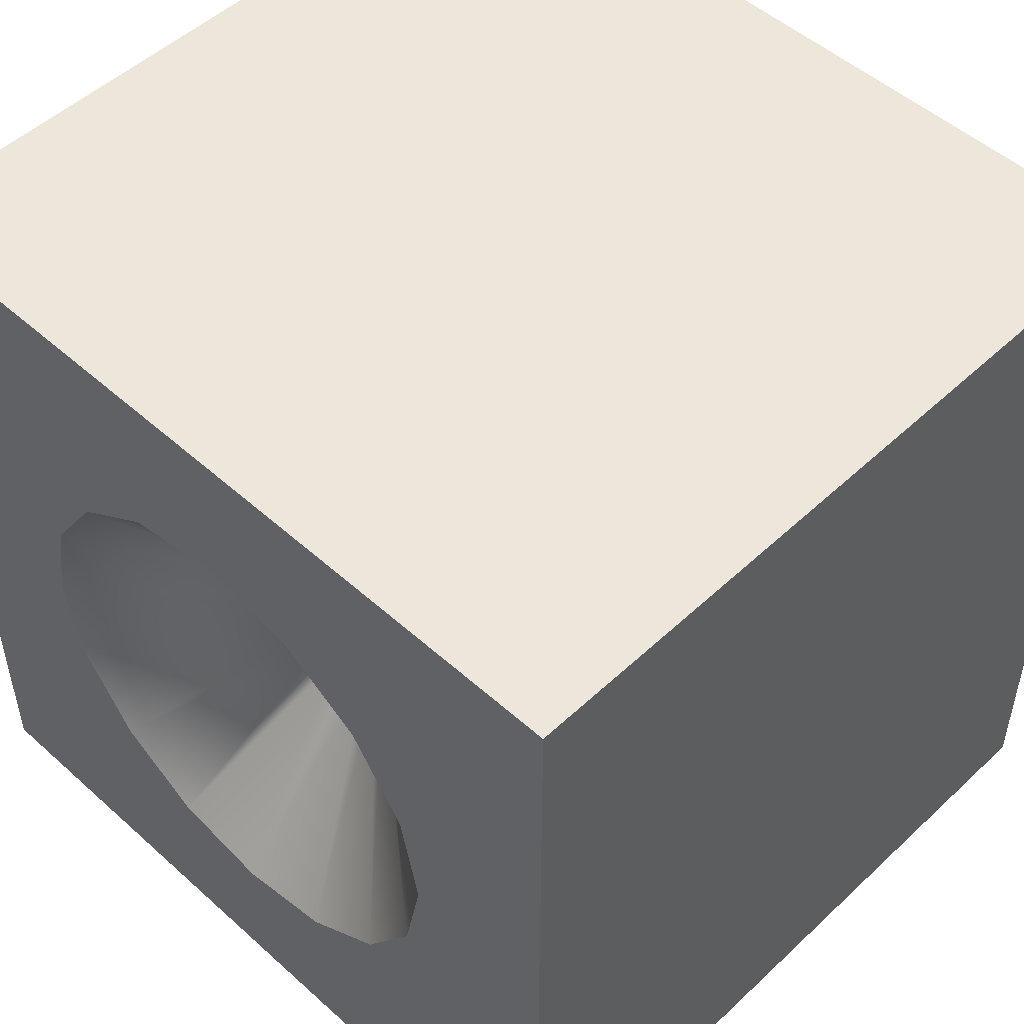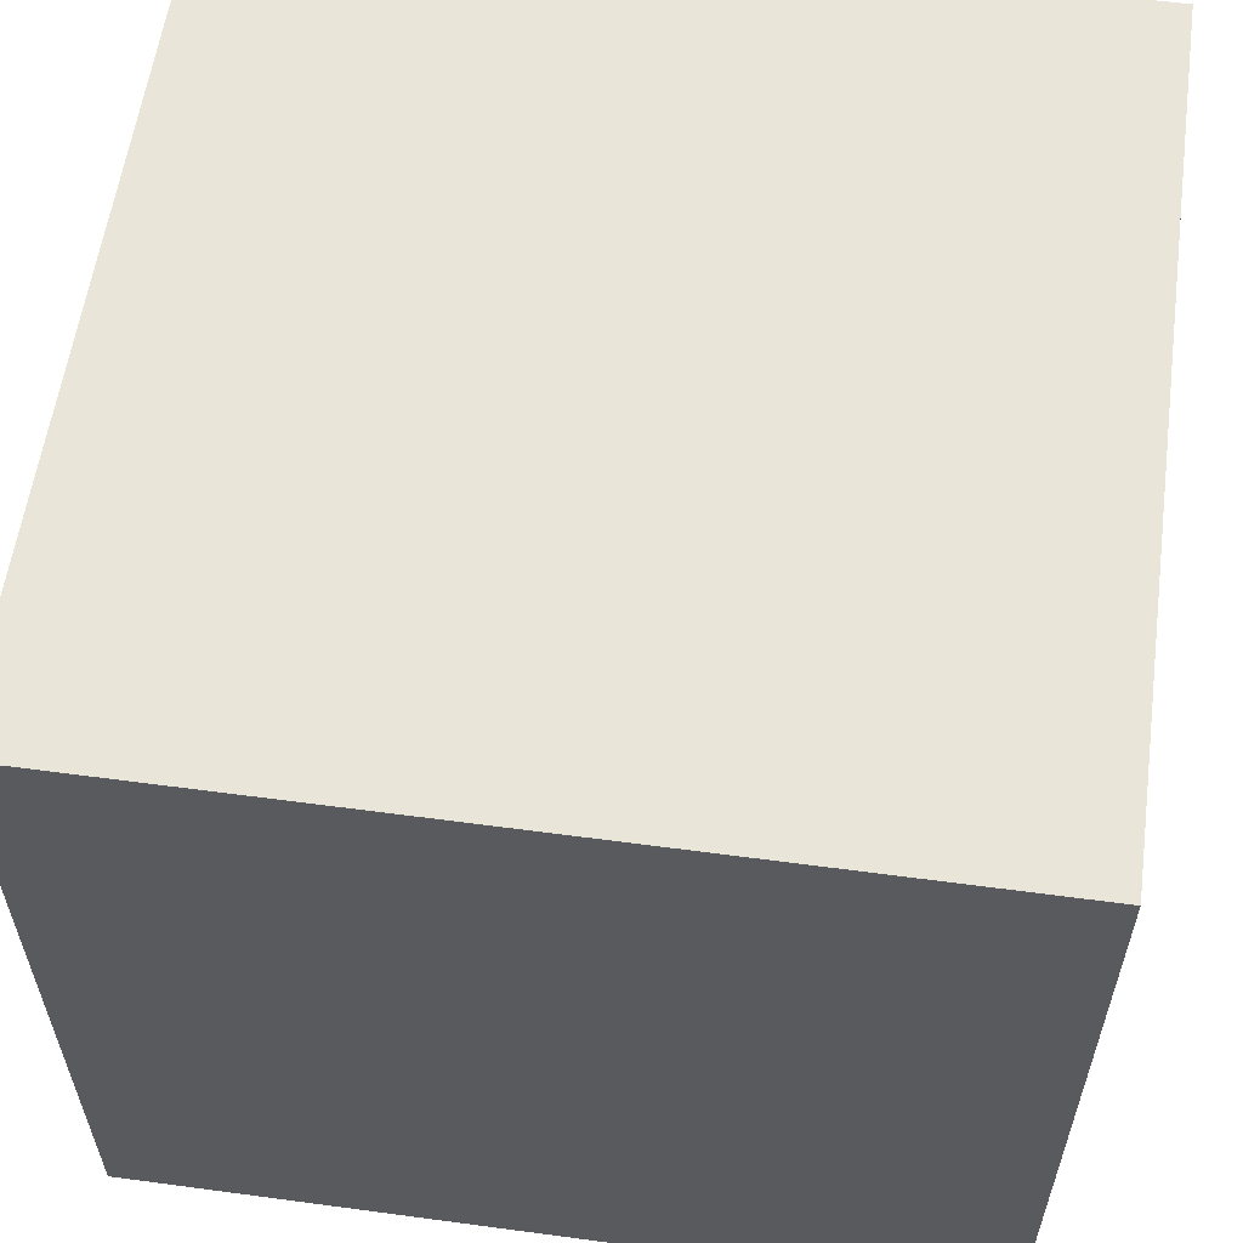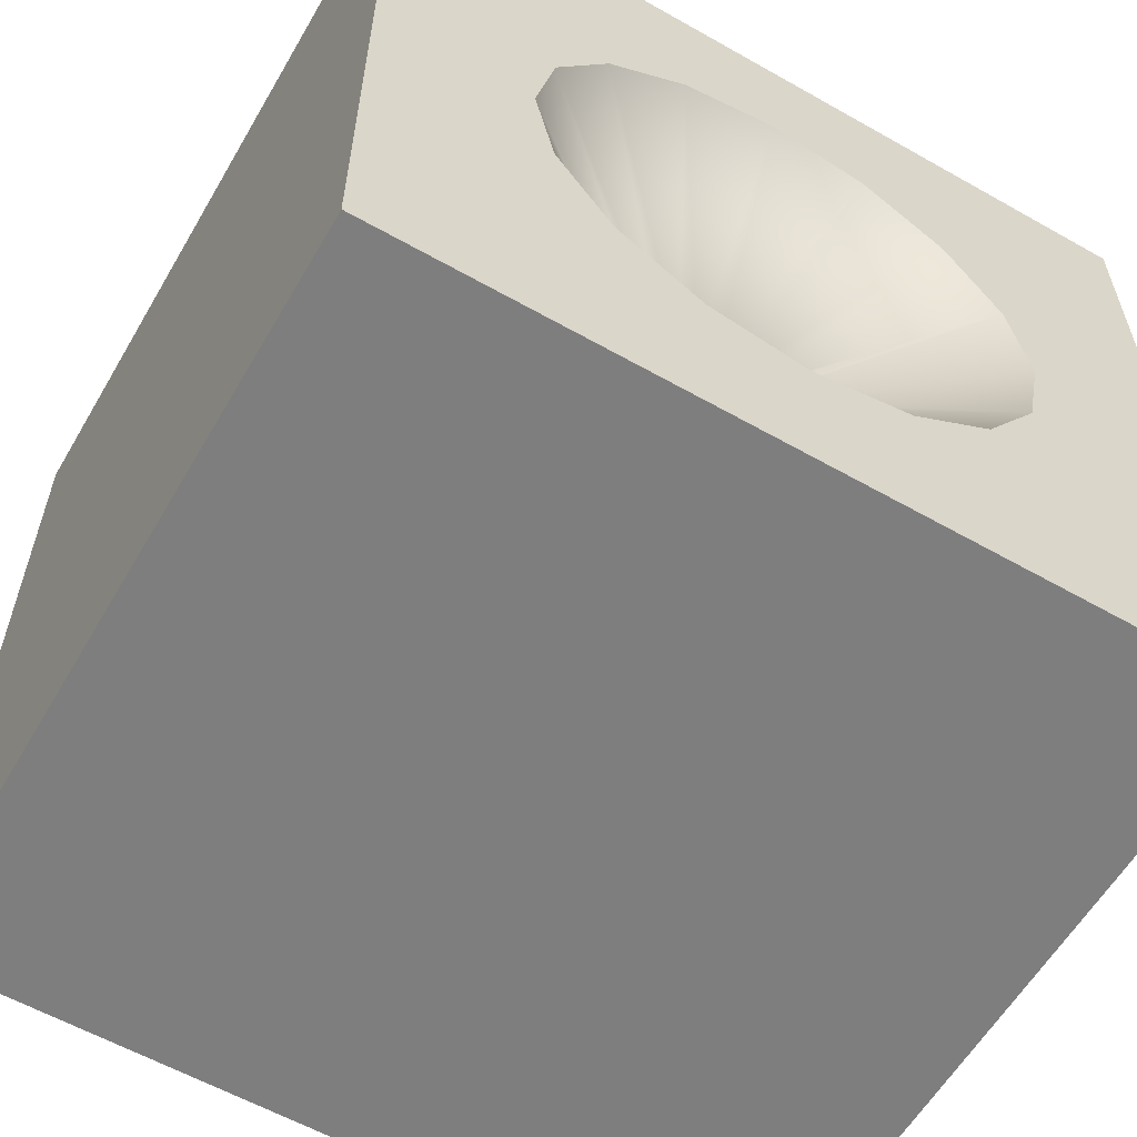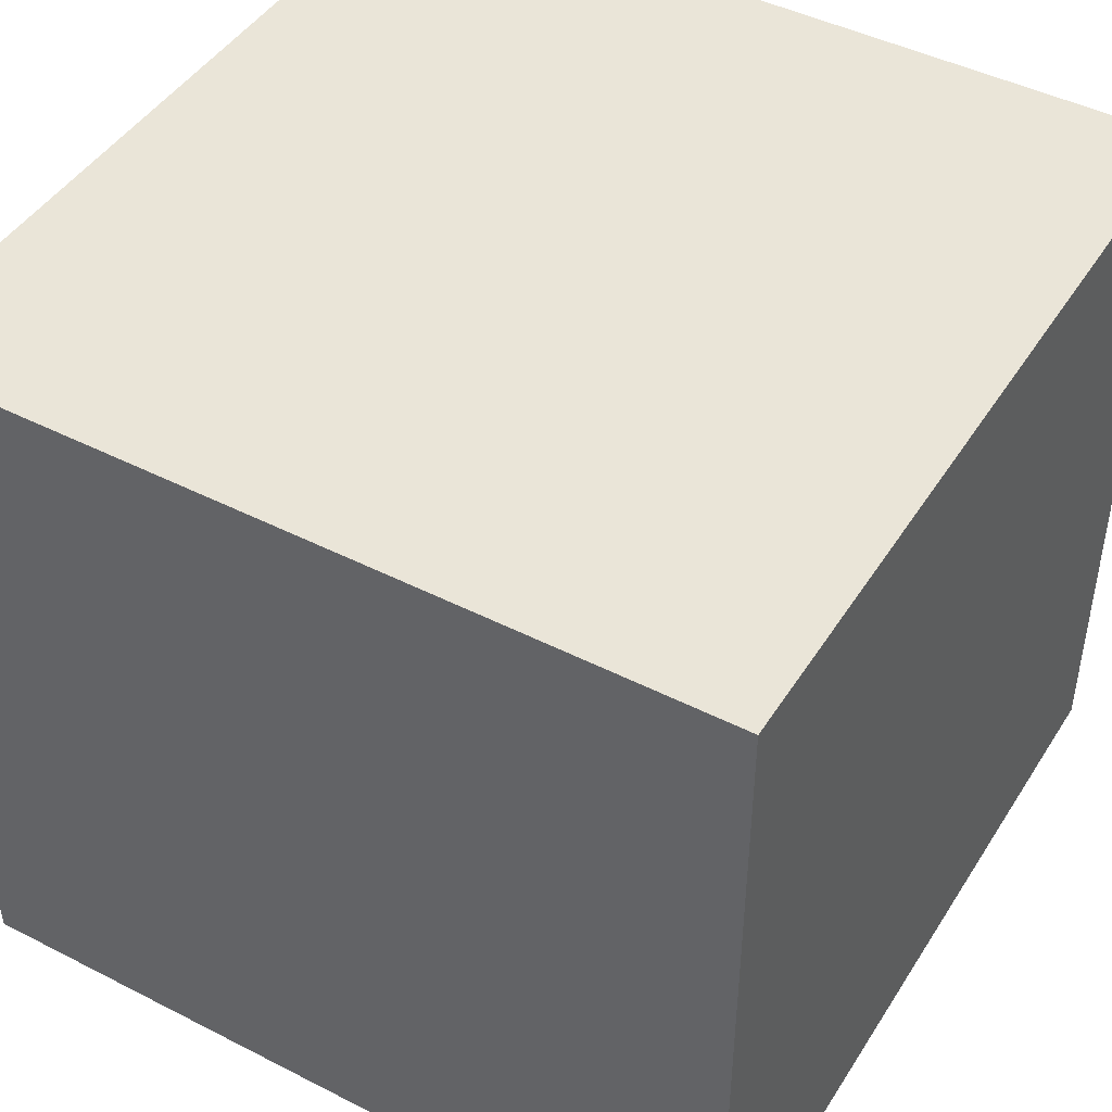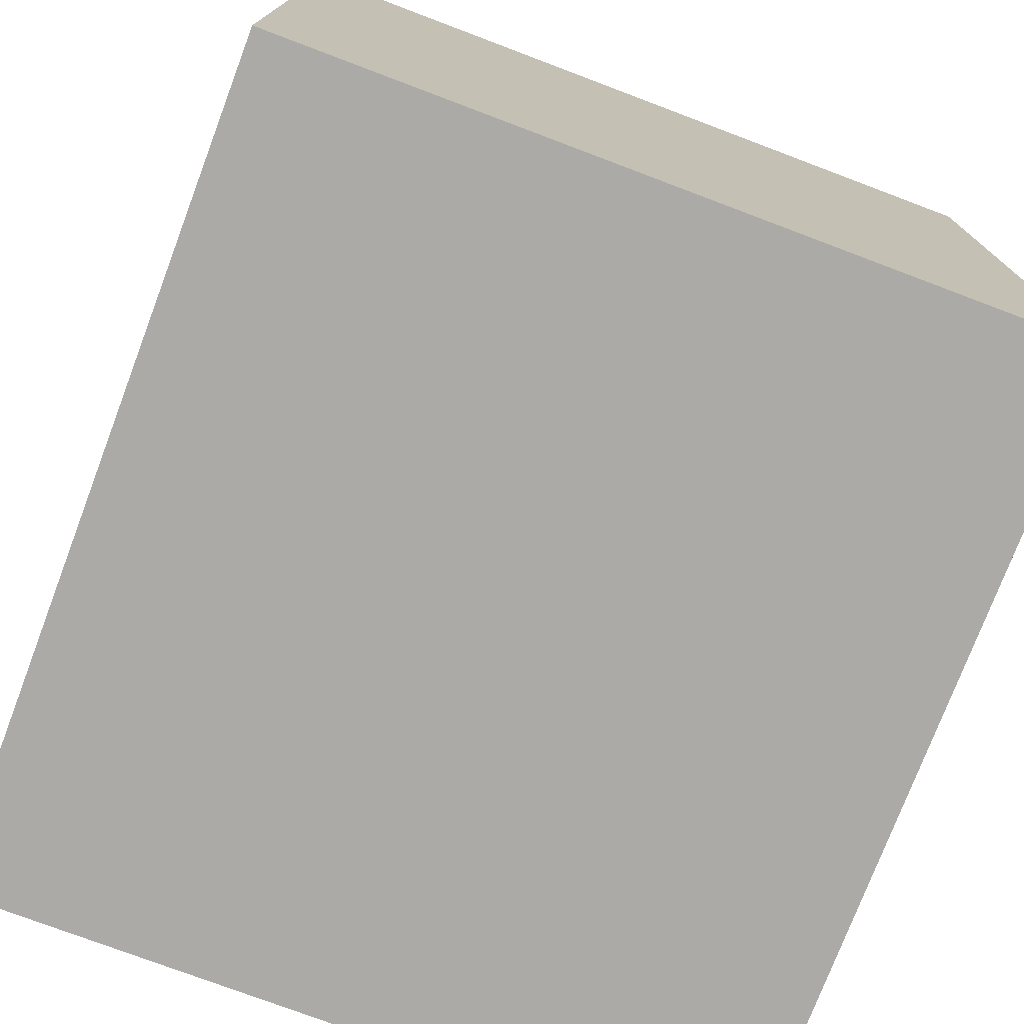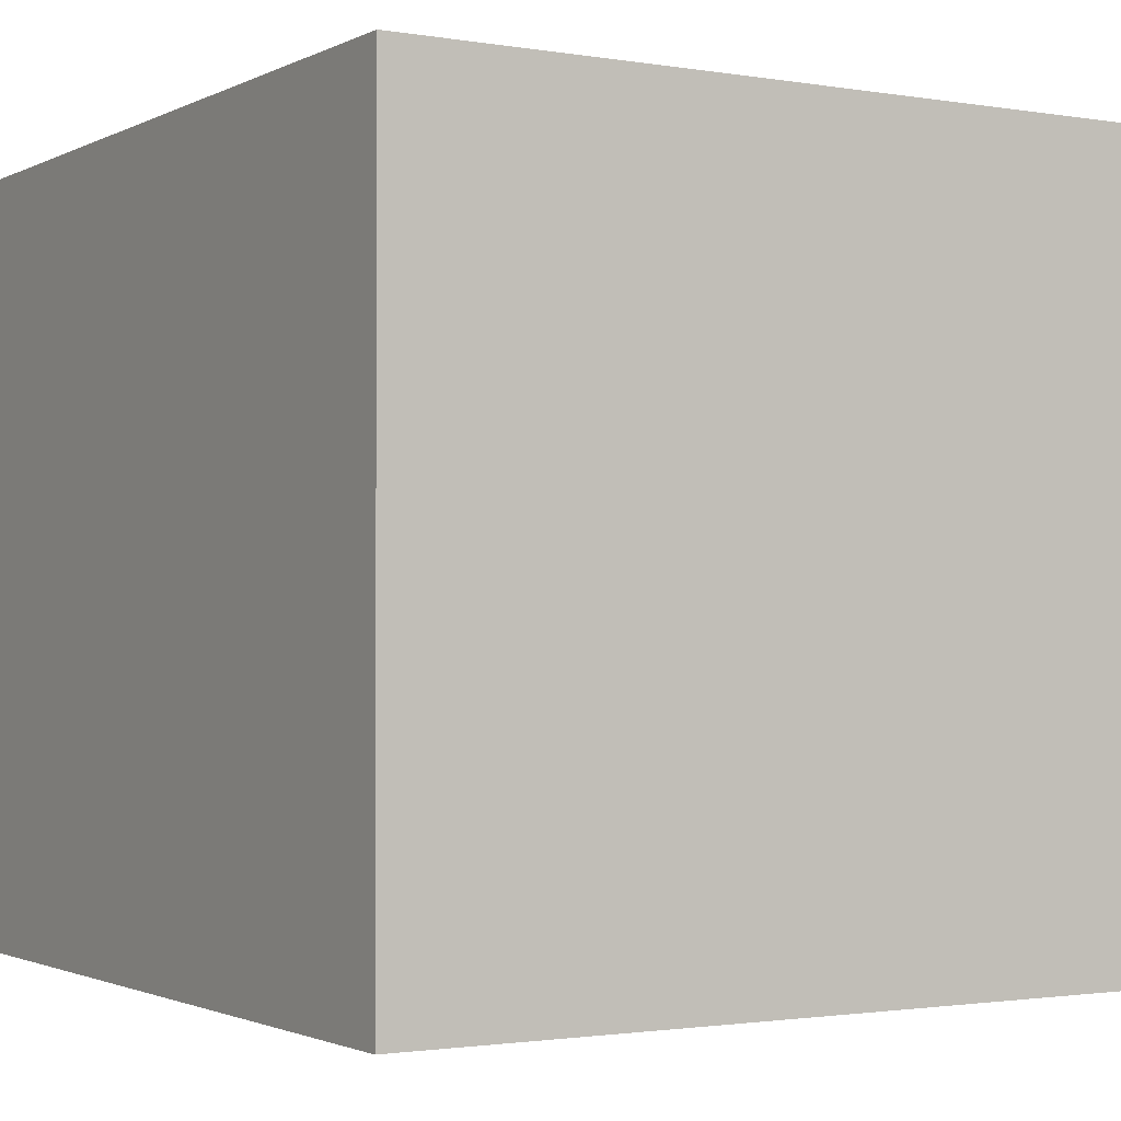
<metadata>
{"format":"obj","ext":"obj","renderer":"f3d","projection":"perspective","resolution":1024,"background":"white","views":[{"elev":50.7,"azim":-135.6,"up":"+Y"},{"elev":58.3,"azim":7.9,"up":"+Z"},{"elev":-59.4,"azim":149.8,"up":"+Y"},{"elev":45.3,"azim":-59.5,"up":"+Z"},{"elev":-75.7,"azim":-110.7,"up":"+Y"},{"elev":-1.6,"azim":58.8,"up":"+Z"}]}
</metadata>
<code>
o Cube
v 0.5 -0.5 0.5
v -0.5 -0.5 0.5
v 0.5 0.5 0.5
v -0.5 0.5 0.5
v 0.5 -0.5 -0.4375
v -0.5 -0.5 -0.4375
v 0.5 0.5 -0.4375
v -0.5 0.5 -0.4375
v -0 0.375 -0.4375
v -0.1435 0.3465 -0.4375
v -0.2652 0.2652 -0.4375
v -0.3465 0.1435 -0.4375
v -0.375 -0 -0.4375
v -0.3465 -0.1435 -0.4375
v -0.2652 -0.2652 -0.4375
v -0.1435 -0.3465 -0.4375
v -0 -0.375 -0.4375
v 0.1435 -0.3465 -0.4375
v 0.2652 -0.2652 -0.4375
v 0.3465 -0.1435 -0.4375
v 0.375 0 -0.4375
v 0.3465 0.1435 -0.4375
v 0.2652 0.2652 -0.4375
v 0.1435 0.3465 -0.4375
v -0 0.3125 -0.4375
v -0.1196 0.2887 -0.4375
v -0.221 0.221 -0.4375
v -0.2887 0.1196 -0.4375
v -0.3125 -0 -0.4375
v -0.2887 -0.1196 -0.4375
v -0.221 -0.221 -0.4375
v -0.1196 -0.2887 -0.4375
v -0 -0.3125 -0.4375
v 0.1196 -0.2887 -0.4375
v 0.221 -0.221 -0.4375
v 0.2887 -0.1196 -0.4375
v 0.3125 0 -0.4375
v 0.2887 0.1196 -0.4375
v 0.221 0.221 -0.4375
v 0.1196 0.2887 -0.4375
v -0 0.0625 -0.25
v -0.02392 0.05774 -0.25
v -0.04419 0.04419 -0.25
v 0.05774 -0.02392 -0.25
v 0.0625 0 -0.25
v 0.05774 0.02392 -0.25
v 0.04419 0.04419 -0.25
v 0.02392 0.05774 -0.25
v -0.0625 0 -0.25
v -0.05774 0 -0.2739
v -0.04419 0 -0.2942
v -0.02392 0 -0.3077
v -0 0 -0.3125
v -0.05774 0.02392 -0.25
v -0.05335 0.0221 -0.2739
v -0.04083 0.01691 -0.2942
v -0.0221 0.009153 -0.3077
v -0.04083 0.04083 -0.2739
v -0.03125 0.03125 -0.2942
v -0.01691 0.01691 -0.3077
v -0.0221 0.05335 -0.2739
v -0.01691 0.04083 -0.2942
v -0.009153 0.0221 -0.3077
v -0 0.05774 -0.2739
v -0 0.04419 -0.2942
v -0 0.02392 -0.3077
v 0.0221 0.05335 -0.2739
v 0.01691 0.04083 -0.2942
v 0.009153 0.0221 -0.3077
v 0.04083 0.04083 -0.2739
v 0.03125 0.03125 -0.2942
v 0.01691 0.01691 -0.3077
v 0.05335 0.0221 -0.2739
v 0.04083 0.01691 -0.2942
v 0.0221 0.009153 -0.3077
v 0.05774 -0 -0.2739
v 0.04419 -0 -0.2942
v 0.02392 -0 -0.3077
v 0.05335 -0.0221 -0.2739
v 0.04083 -0.01691 -0.2942
v 0.0221 -0.009153 -0.3077
v 0.04419 -0.04419 -0.25
v 0.04083 -0.04083 -0.2739
v 0.03125 -0.03125 -0.2942
v 0.01691 -0.01691 -0.3077
v 0.02392 -0.05774 -0.25
v 0.0221 -0.05335 -0.2739
v 0.01691 -0.04083 -0.2942
v 0.009153 -0.0221 -0.3077
v -0 -0.0625 -0.25
v -0 -0.05774 -0.2739
v -0 -0.04419 -0.2942
v -0 -0.02392 -0.3077
v -0.02392 -0.05774 -0.25
v -0.0221 -0.05335 -0.2739
v -0.01691 -0.04083 -0.2942
v -0.009153 -0.0221 -0.3077
v -0.04419 -0.04419 -0.25
v -0.04083 -0.04083 -0.2739
v -0.03125 -0.03125 -0.2942
v -0.01691 -0.01691 -0.3077
v -0.05774 -0.02392 -0.25
v -0.05335 -0.0221 -0.2739
v -0.04083 -0.01691 -0.2942
v -0.0221 -0.009153 -0.3077
g Cube_Cube_speaker-wood
f 5 1 2 6
f 7 8 4 3
f 5 7 3 1
f 1 3 4 2
f 2 4 8 6
g Cube_Cube_speaker-driver
f 40 48 41 25
f 38 46 47 39
f 25 41 42 26
f 36 44 45 37
f 39 47 48 40
f 26 42 43 27
f 37 45 46 38
f 52 51 56 57
f 51 50 55 56
f 50 49 54 55
f 57 56 59 60
f 56 55 58 59
f 60 59 62 63
f 59 58 61 62
f 63 62 65 66
f 62 61 64 65
f 66 65 68 69
f 65 64 67 68
f 69 68 71 72
f 68 67 70 71
f 72 71 74 75
f 71 70 73 74
f 75 74 77 78
f 74 73 76 77
f 78 77 80 81
f 77 76 79 80
f 81 80 84 85
f 80 79 83 84
f 85 84 88 89
f 84 83 87 88
f 83 82 86 87
f 89 88 92 93
f 88 87 91 92
f 87 86 90 91
f 93 92 96 97
f 92 91 95 96
f 91 90 94 95
f 97 96 100 101
f 96 95 99 100
f 95 94 98 99
f 101 100 104 105
f 100 99 103 104
f 99 98 102 103
f 53 52 57
f 53 57 60
f 53 60 63
f 53 63 66
f 53 66 69
f 53 69 72
f 53 72 75
f 53 75 78
f 53 78 81
f 53 81 85
f 53 85 89
f 53 89 93
f 53 93 97
f 53 97 101
f 53 101 105
f 53 105 52
f 105 104 51 52
f 104 103 50 51
f 103 102 49 50
f 35 82 44 36
f 33 90 86 34
f 32 31 98 94
f 30 29 49 102
f 27 43 54 28
f 34 86 82 35
f 33 32 94 90
f 31 30 102 98
f 28 54 49 29
f 55 54 43 58
f 58 43 42 61
f 61 42 41 64
f 64 41 48 67
f 67 48 47 70
f 70 47 46 73
f 73 46 45 76
f 76 45 44 79
f 79 44 82 83
g Cube_Cube_speaker-open-front
f 14 15 6
f 15 16 6
f 12 8 11
f 10 11 8
f 24 7 23
f 22 23 7
f 20 5 19
f 18 19 5
f 20 21 5
f 21 22 7
f 7 5 21
f 17 18 5
f 16 17 6
f 5 6 17
f 14 6 13
f 12 13 8
f 8 13 6
f 9 10 8
f 8 7 9
f 9 7 24
g Cube_Cube_metal-surround
f 11 27 28 12
f 22 38 39 23
f 9 25 26 10
f 20 36 37 21
f 18 34 35 19
f 17 16 32 33
f 15 14 30 31
f 12 28 29 13
f 23 39 40 24
f 10 26 27 11
f 21 37 38 22
f 19 35 36 20
f 17 33 34 18
f 16 15 31 32
f 14 13 29 30
f 24 40 25 9

</code>
